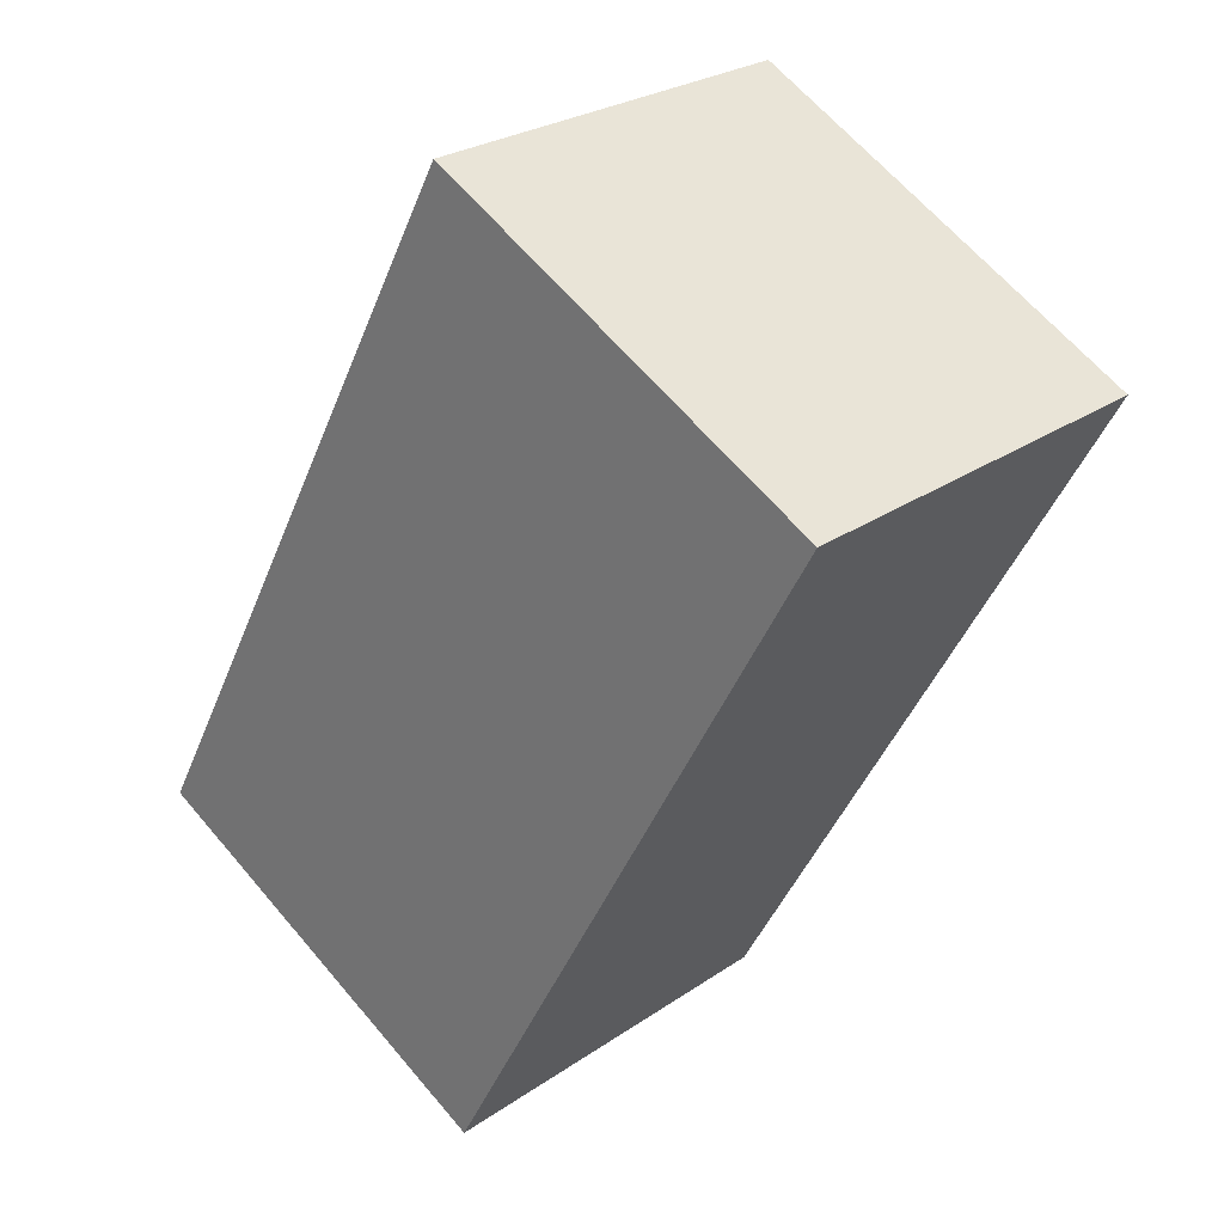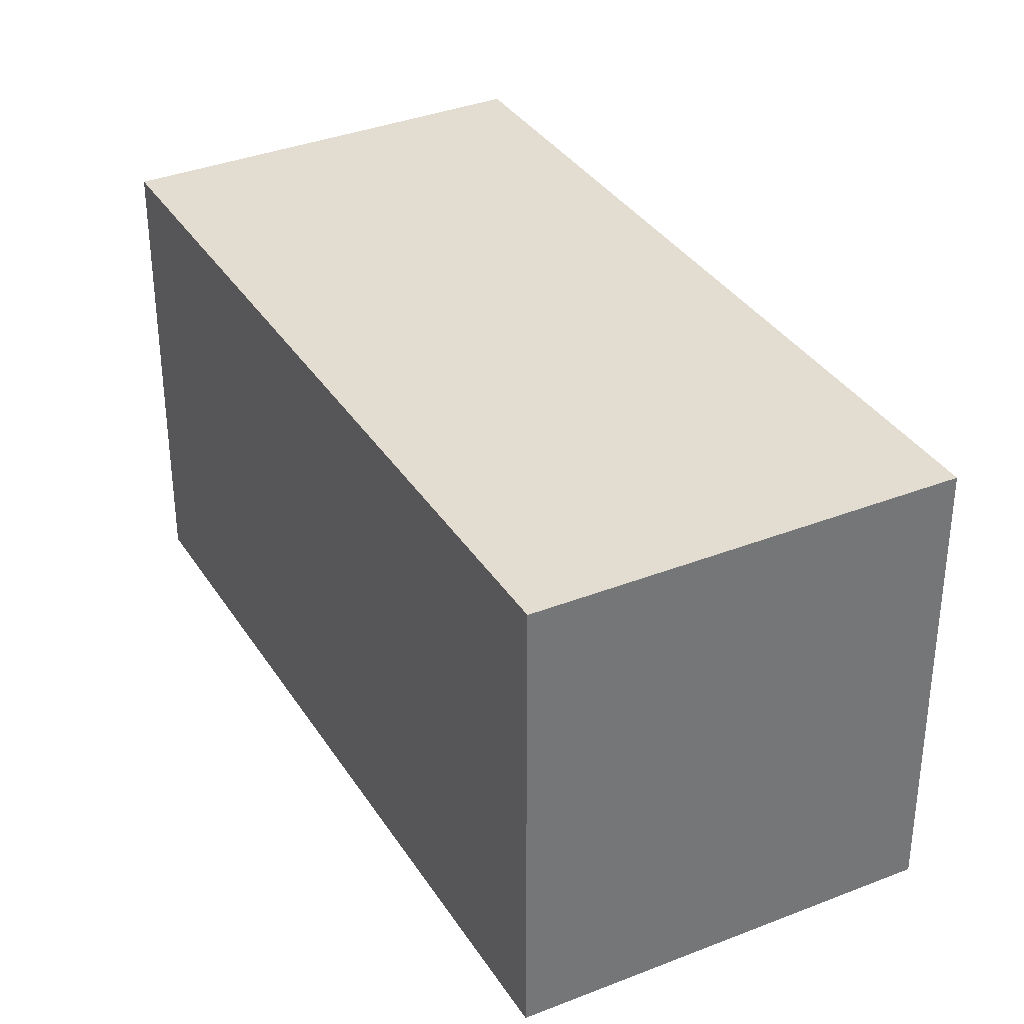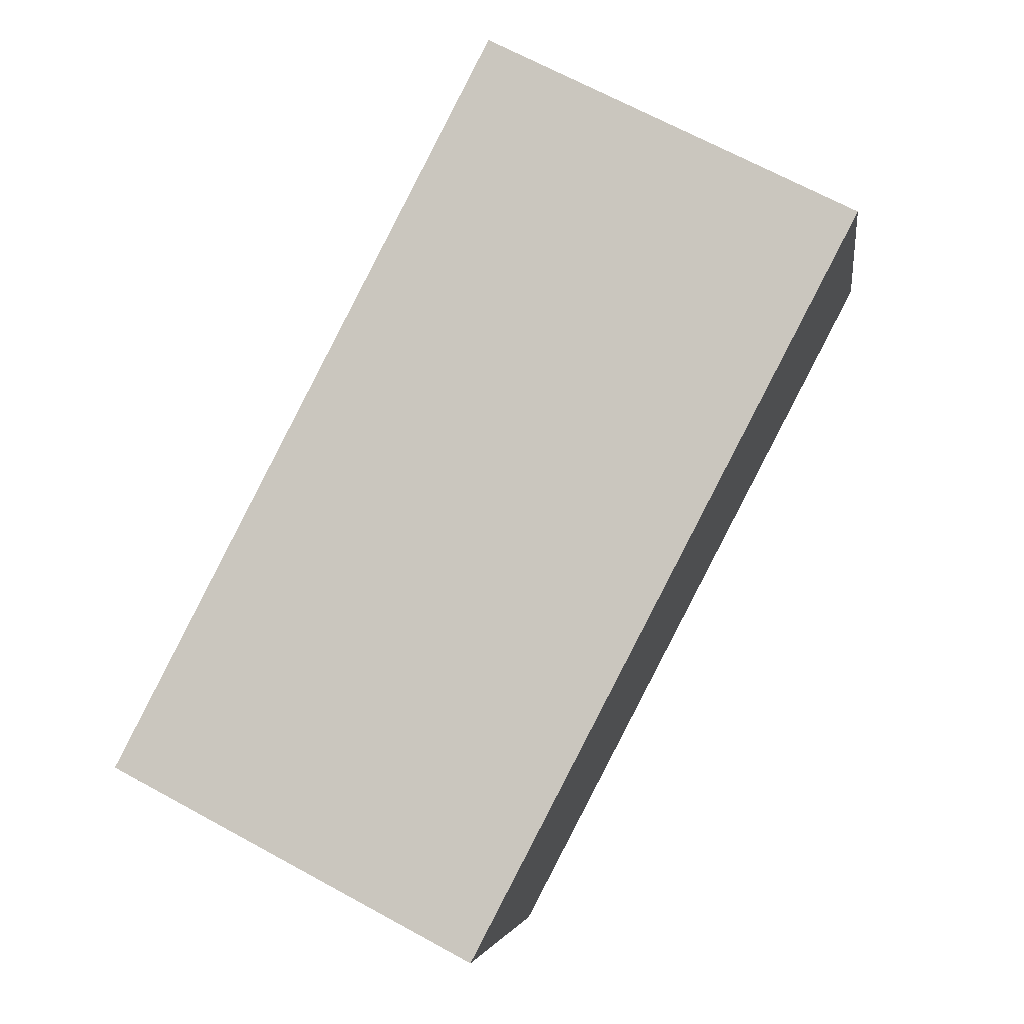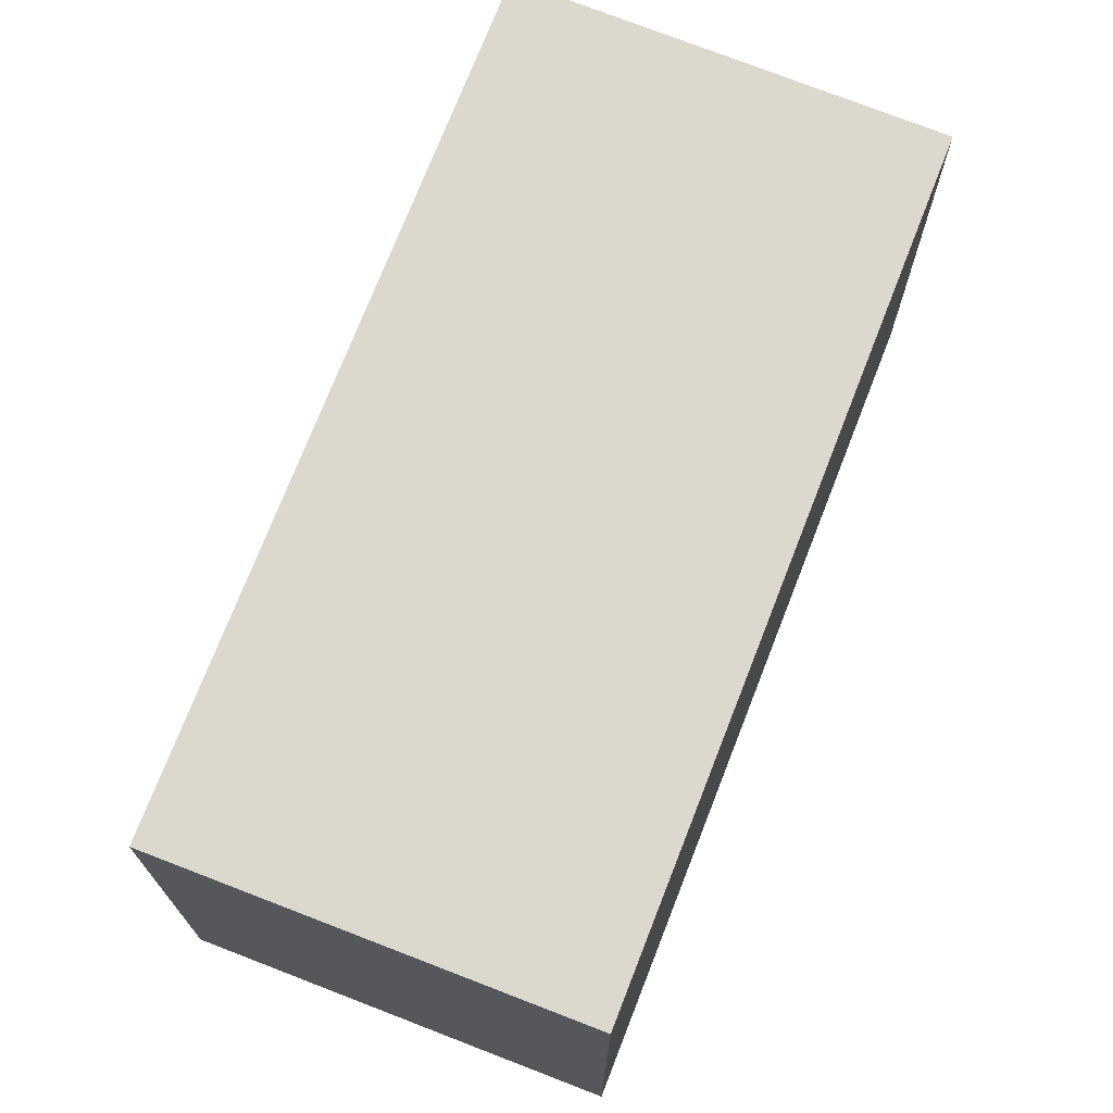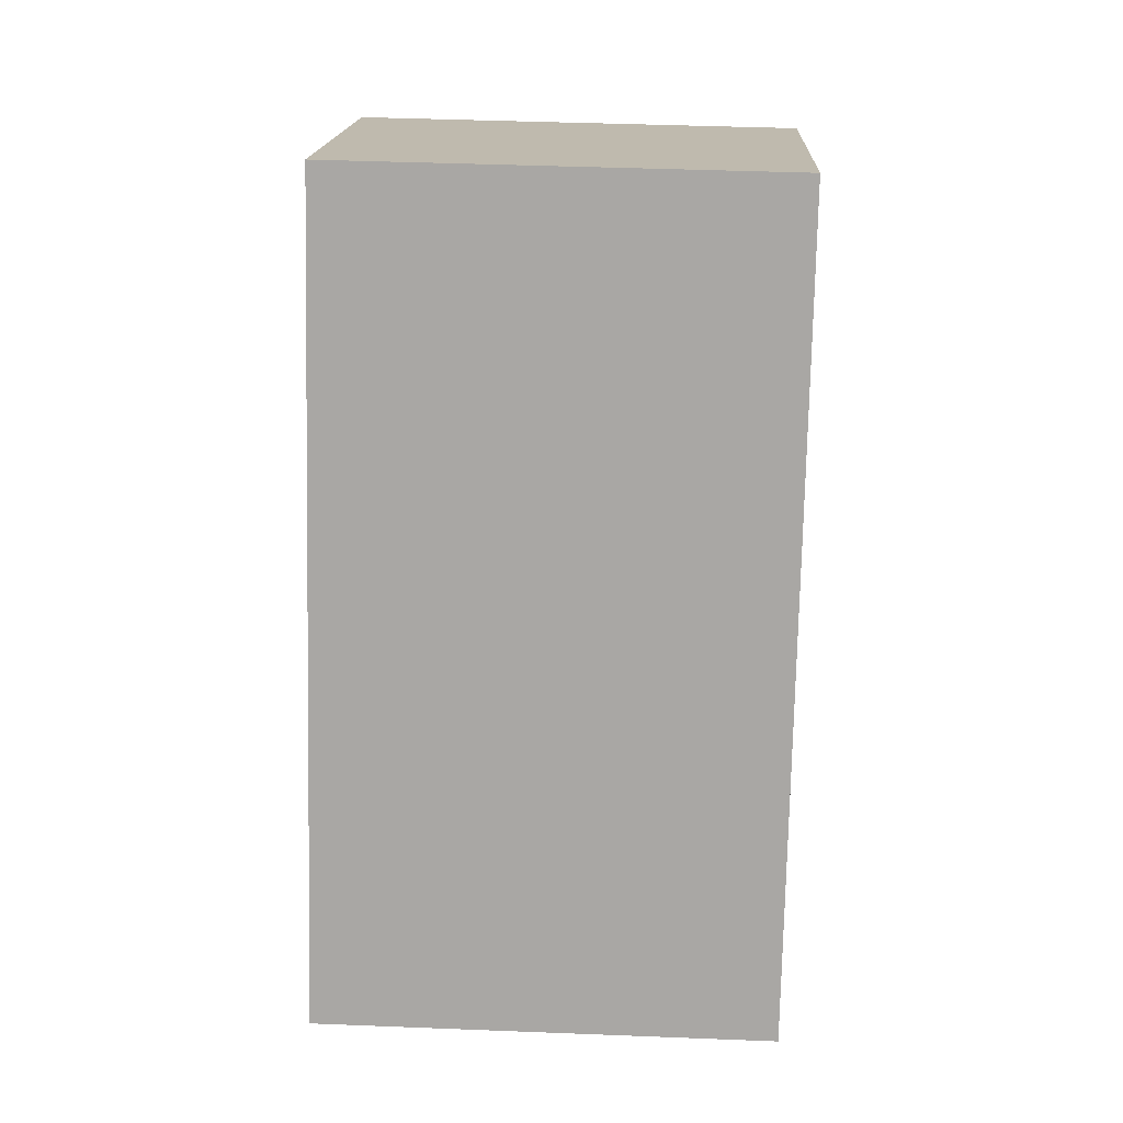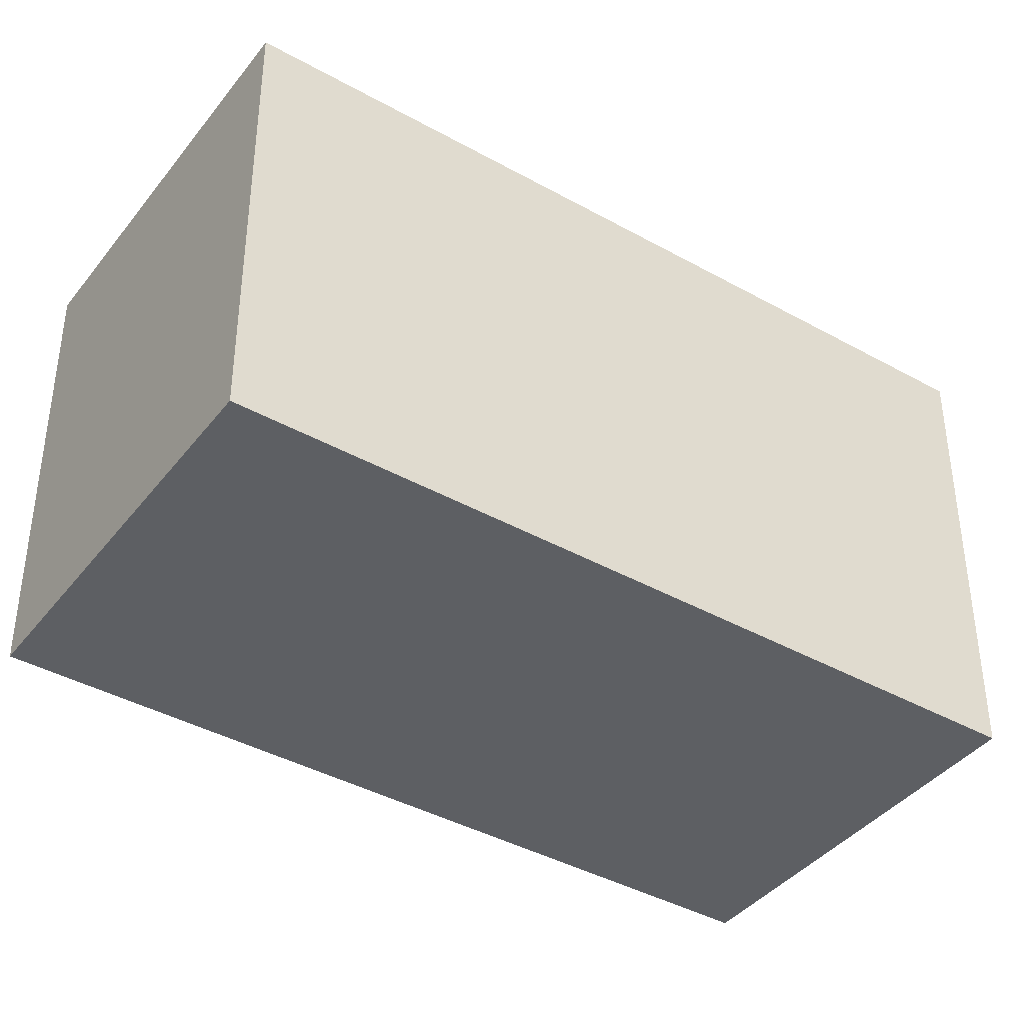
<metadata>
{"format":"obj","ext":"obj","renderer":"f3d","projection":"perspective","resolution":1024,"background":"white","views":[{"elev":64.5,"azim":-40.3,"up":"+Z"},{"elev":35.1,"azim":-0.7,"up":"+Y"},{"elev":-4.5,"azim":7.7,"up":"+Z"},{"elev":72.6,"azim":-131.3,"up":"+Y"},{"elev":42.3,"azim":-87.3,"up":"+Z"},{"elev":-40.3,"azim":83.0,"up":"+Y"}]}
</metadata>
<code>
v  1.234 1.532 -0.643
v  1.292 1.532 2.493
v  2.54 1.532 1.859
v  0 1.532 9.381e-17
v  2.54 -1.138e-16 1.859
v  1.234 3.937e-17 -0.643
v  0 0 0
v  1.292 -1.527e-16 2.493
g defaultobject
f 1 2 3
f 2 1 4
f 5 1 3
f 1 5 6
f 6 4 1
f 4 6 7
f 7 2 4
f 2 7 8
f 8 3 2
f 3 8 5
f 8 6 5
f 6 8 7

</code>
